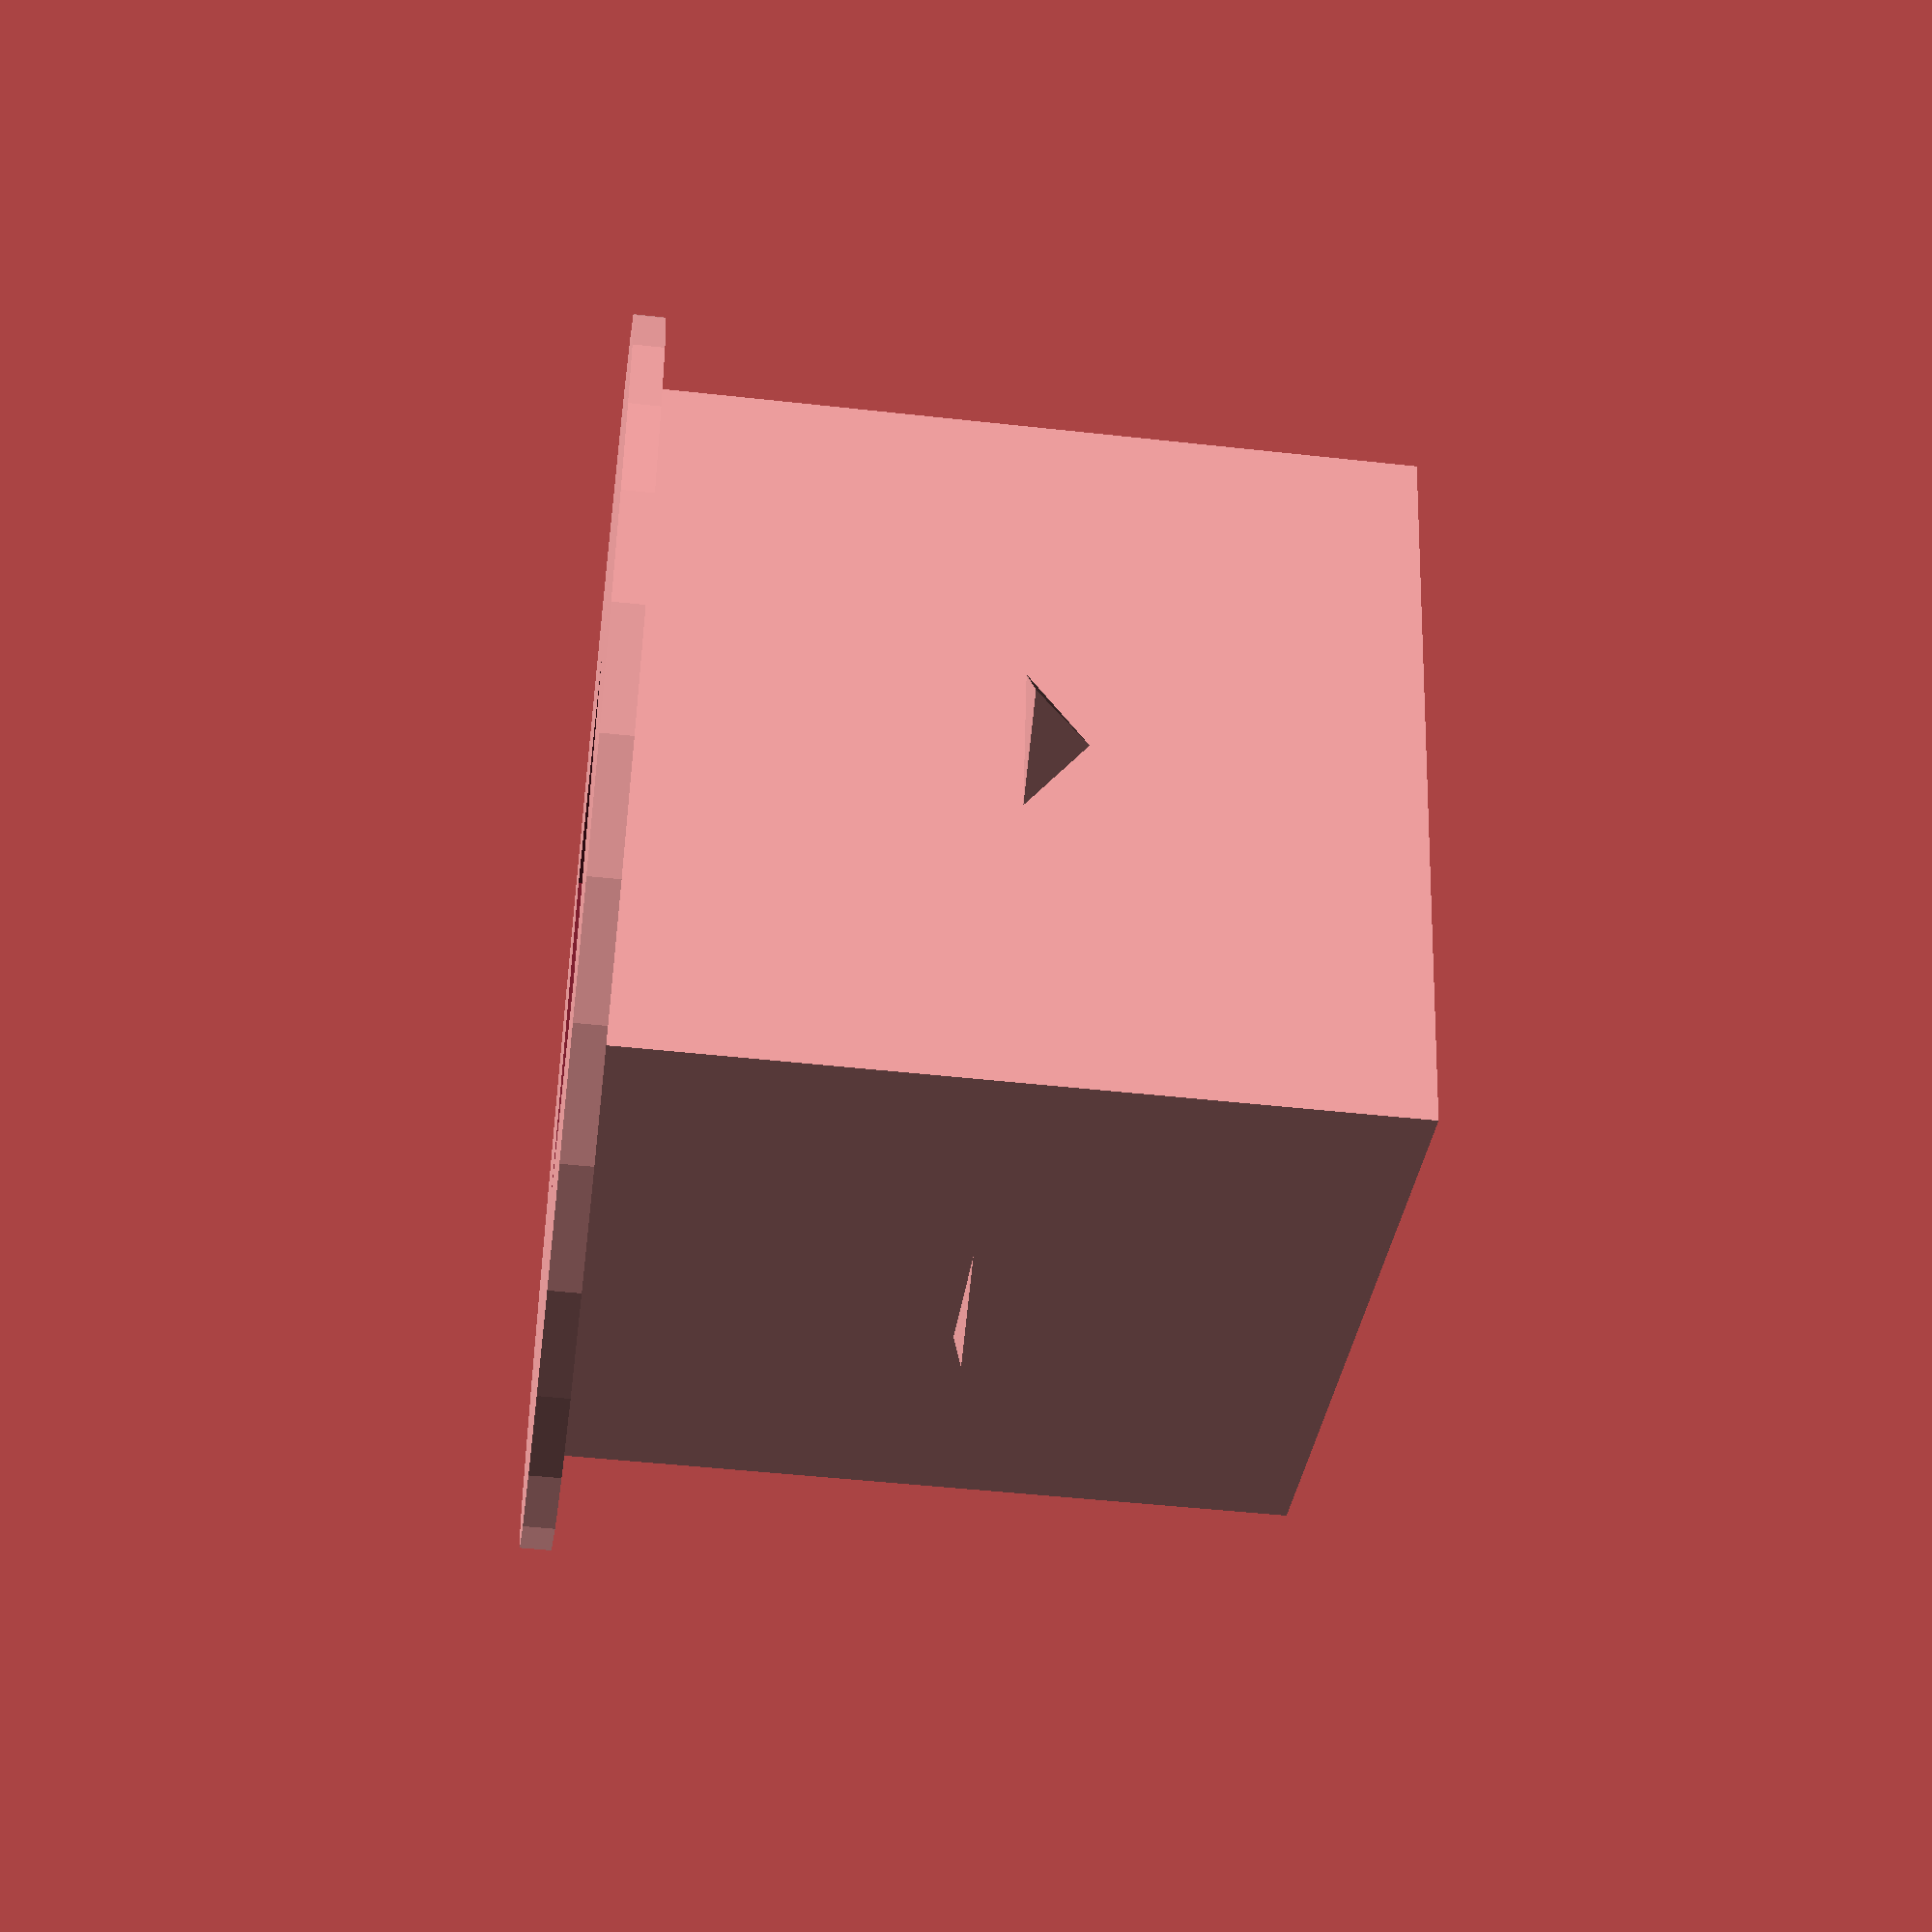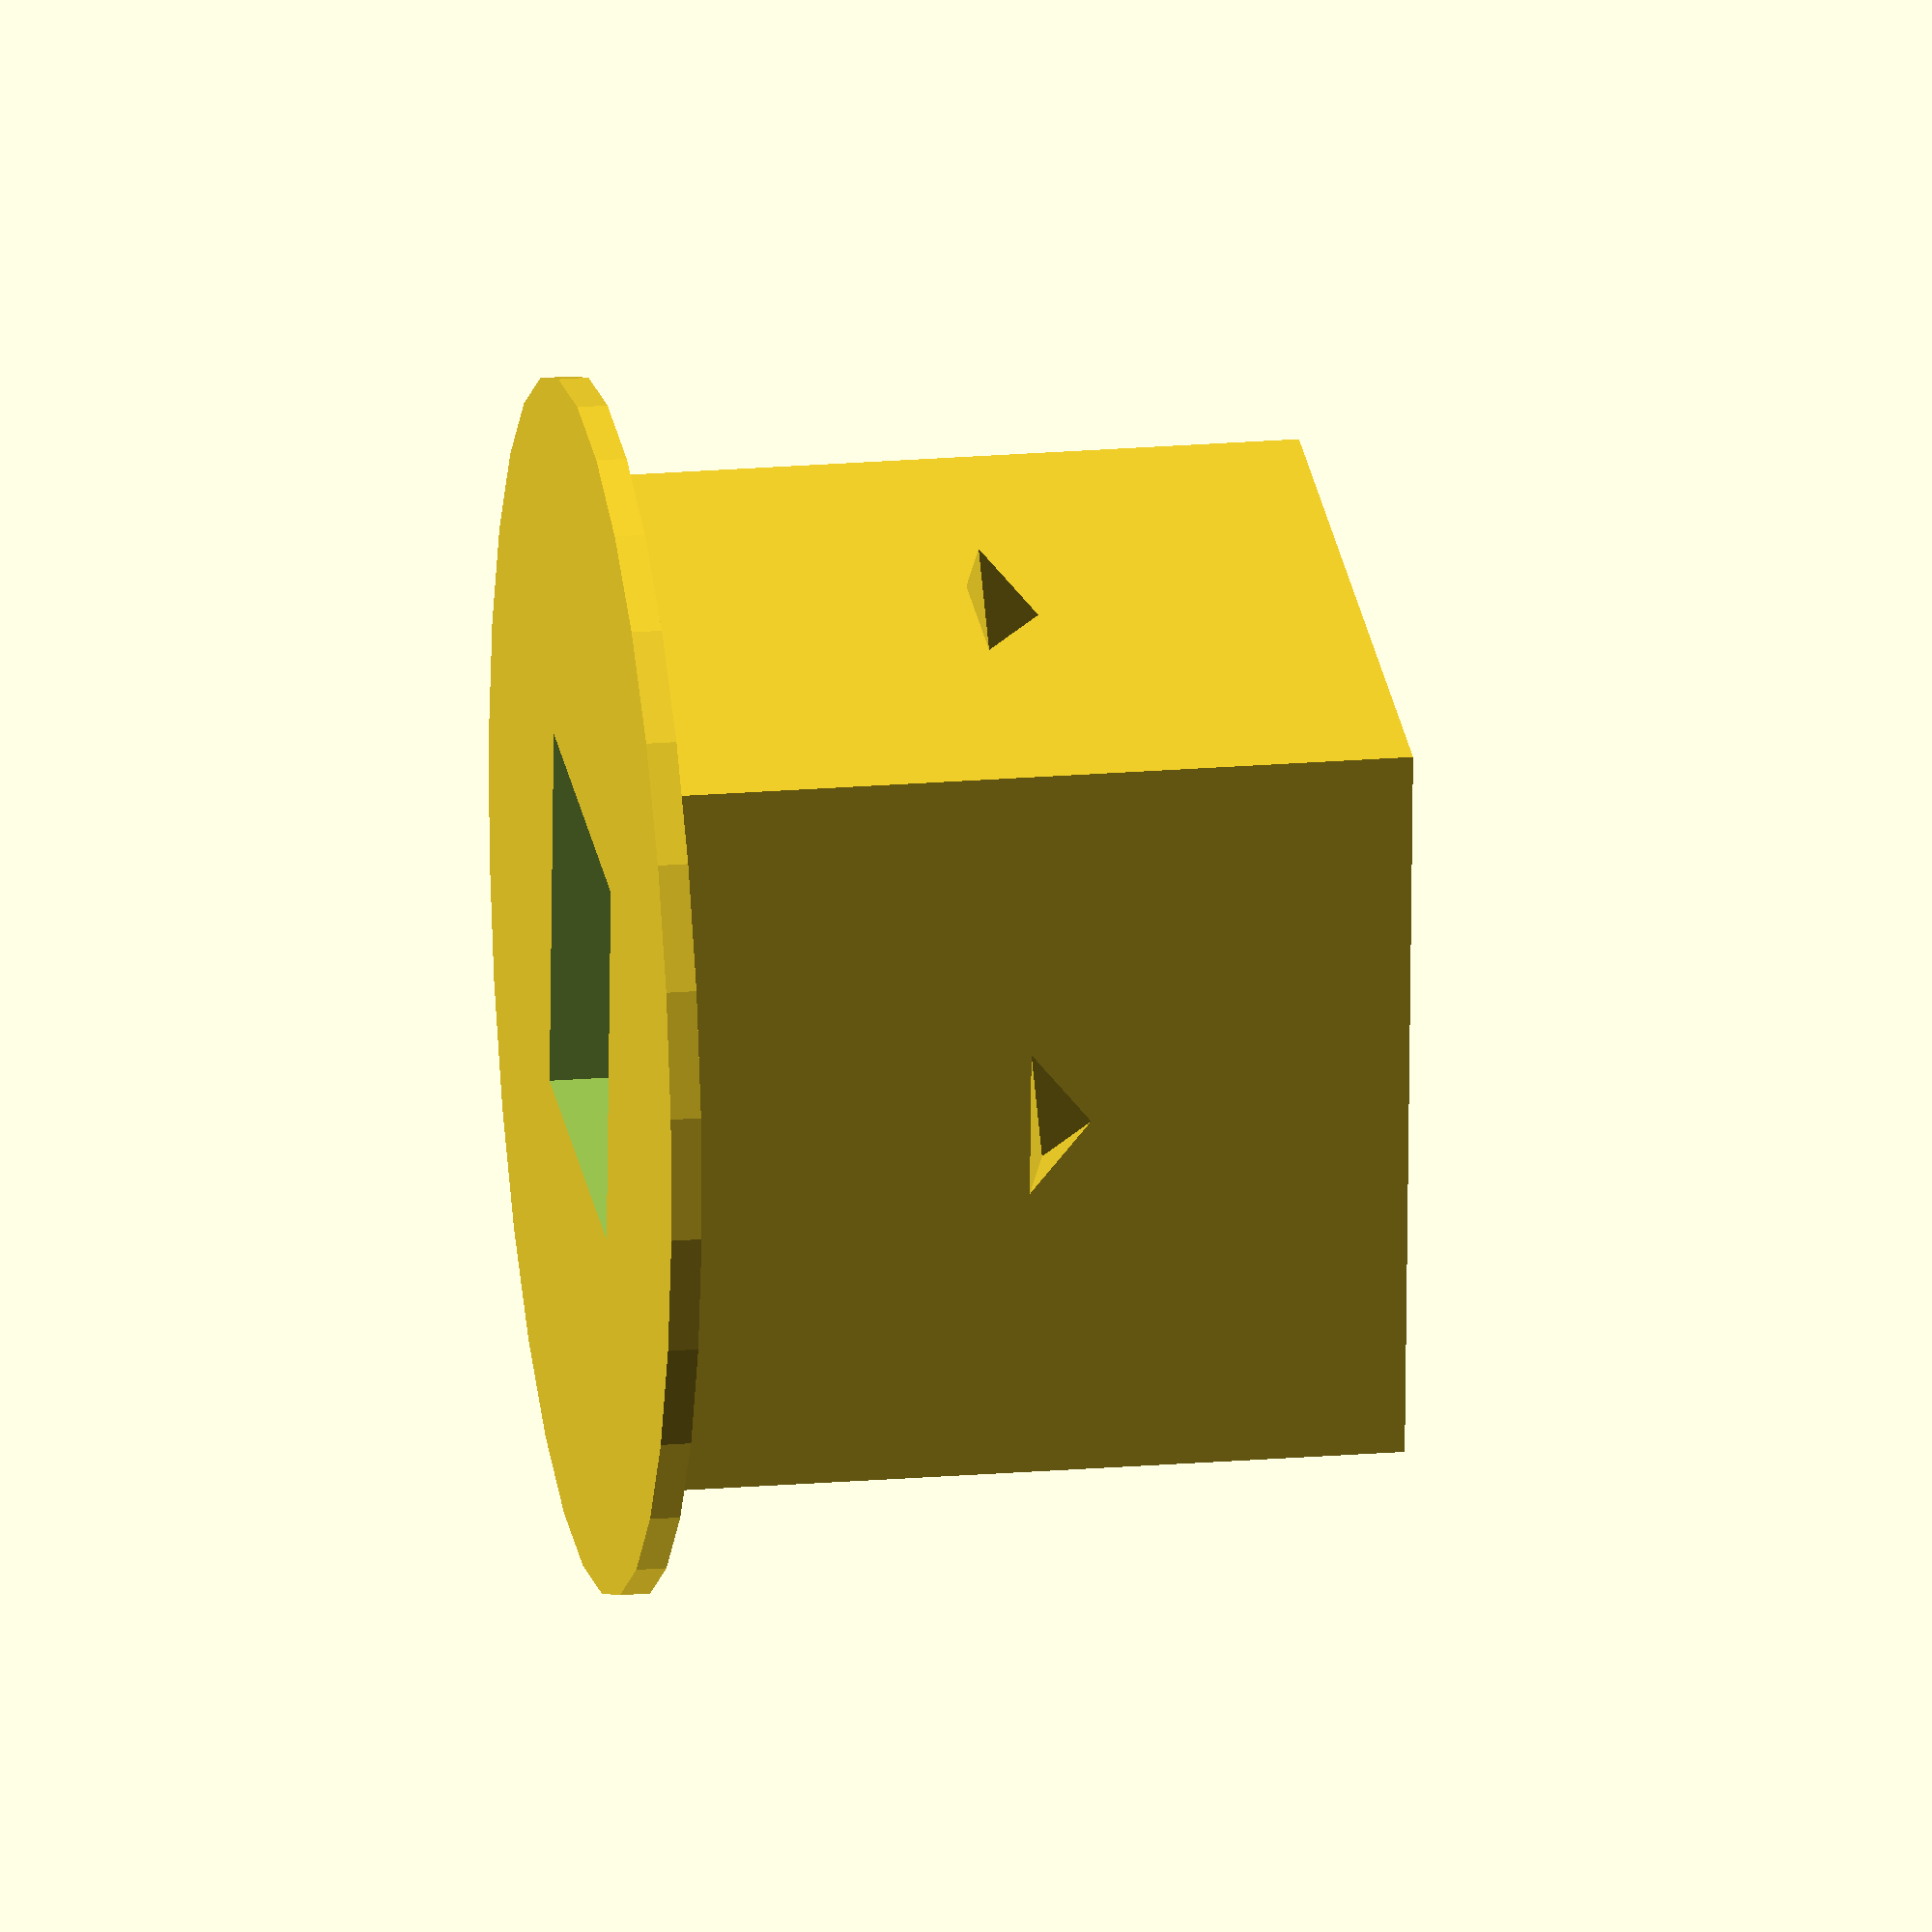
<openscad>
p = 4;
test(5);
echo(p);

p = 6;
test(8);
echo(p);

module test(q)
{
    p = 2 + q;
    echo(p);

    p = 4 + q;
    echo(p);
}

outer = 20;
inner=10;
s=1.2*outer/2;
lip = 0.8*outer;

difference() {
	union() {
		translate(v = [0, 0, outer/2]) {
			union() {
				cube(size = outer, center = true);
				polyhedron(
					points=[ [s,0,0],[0,-s,0],[-s,0,0],[0,s,0], 
								[0,0,0.8*s]  ],                                 
					triangles=[ [0,1,4],[1,2,4],[2,3,4],[3,0,4],          
									[1,0,3],[2,1,3] ]                         
				);
			}
		}
		cylinder(h = .04*outer, r1 = lip, r2 = lip, center = true);
	}
	cube(size = inner, center = true);
}
</openscad>
<views>
elev=226.3 azim=257.9 roll=277.3 proj=p view=solid
elev=159.4 azim=175.8 roll=278.6 proj=o view=wireframe
</views>
